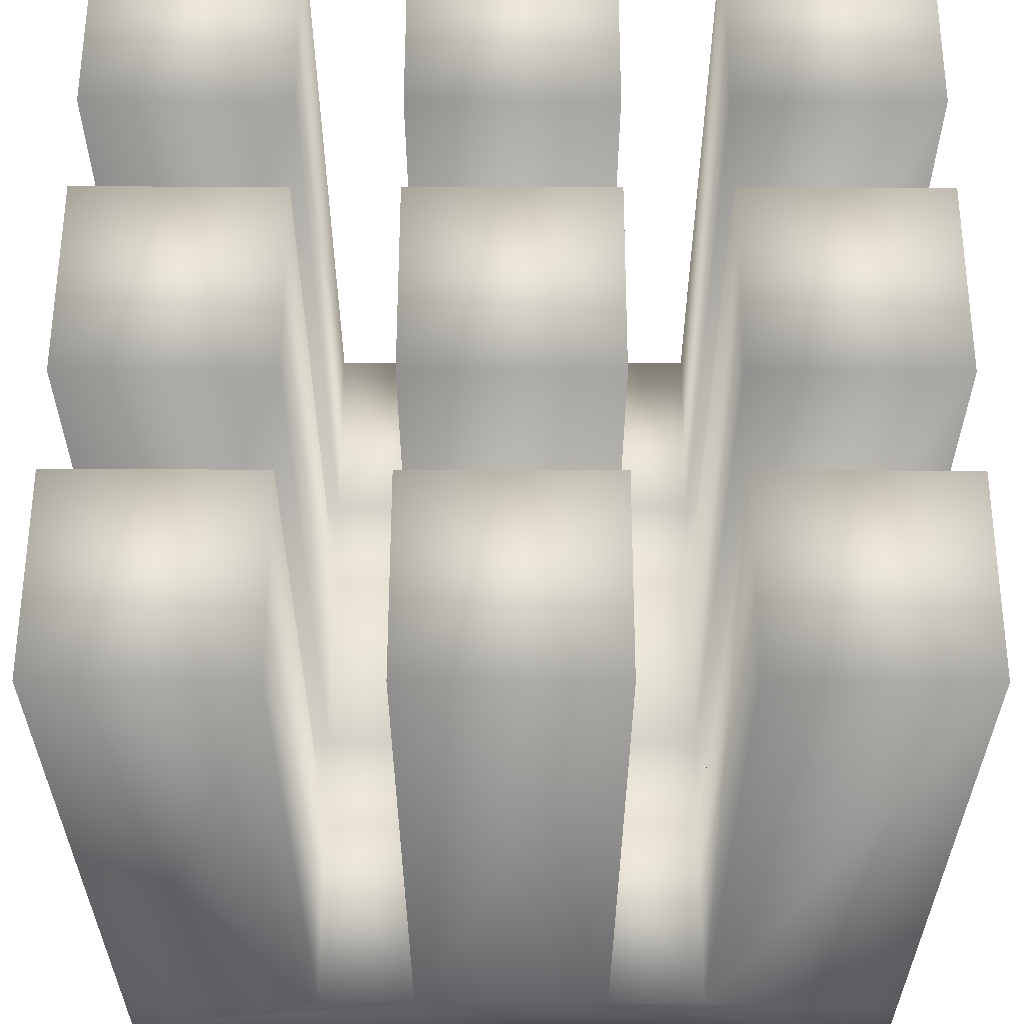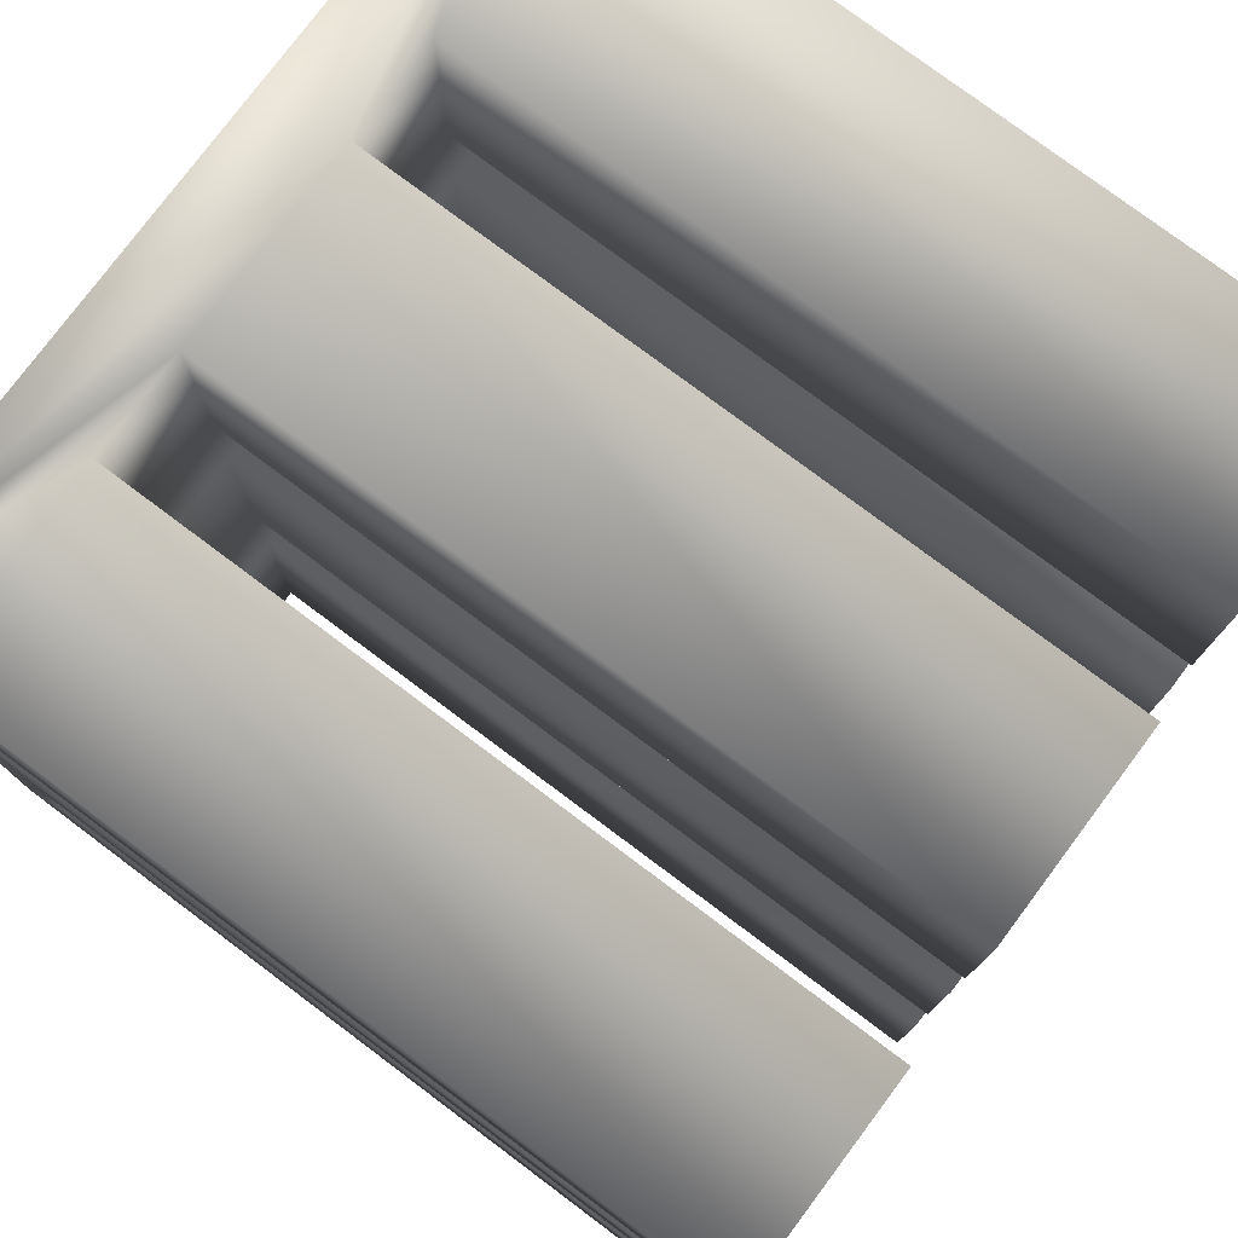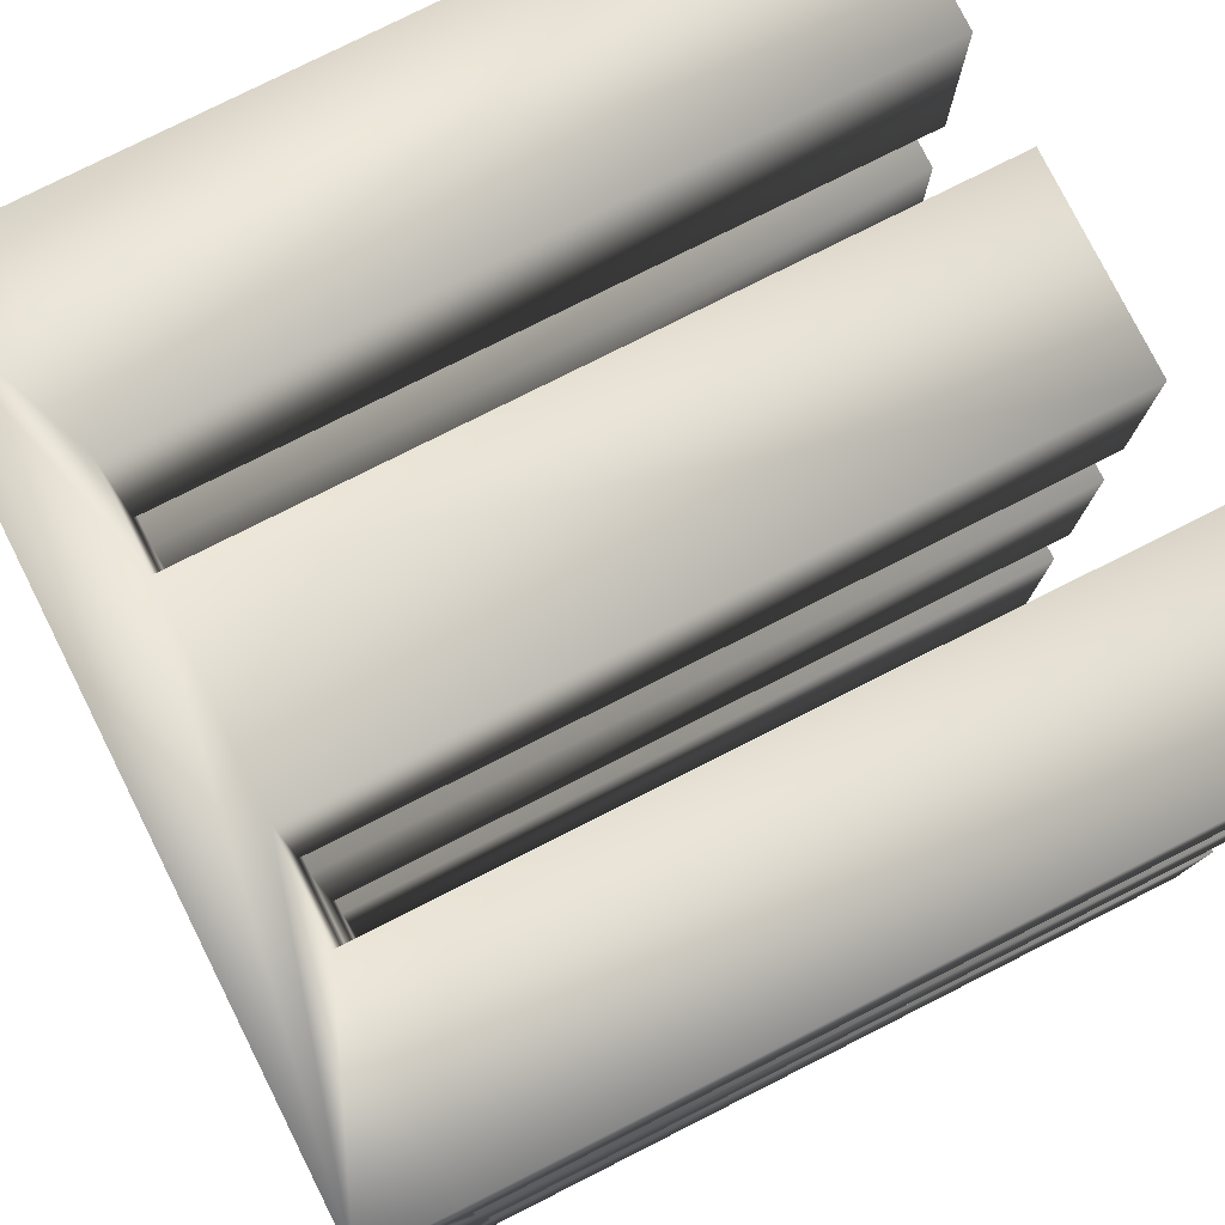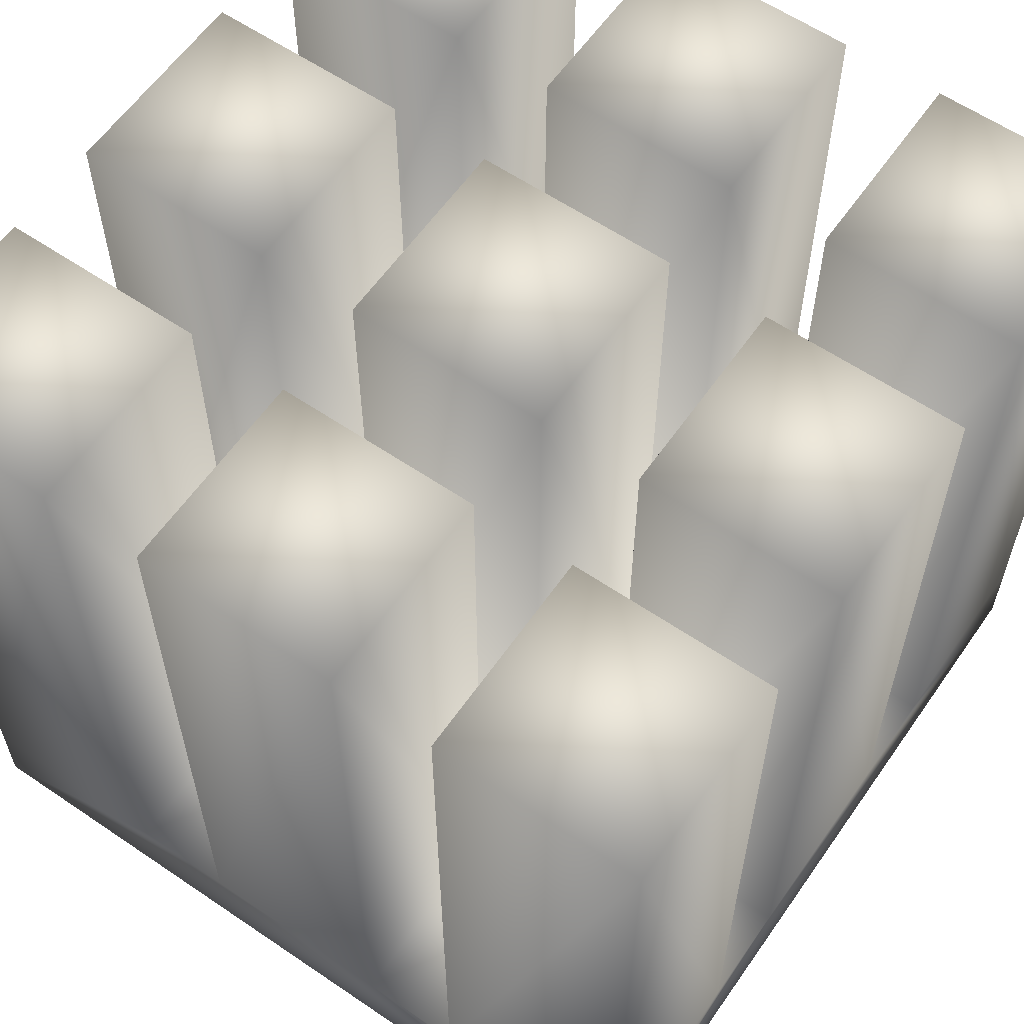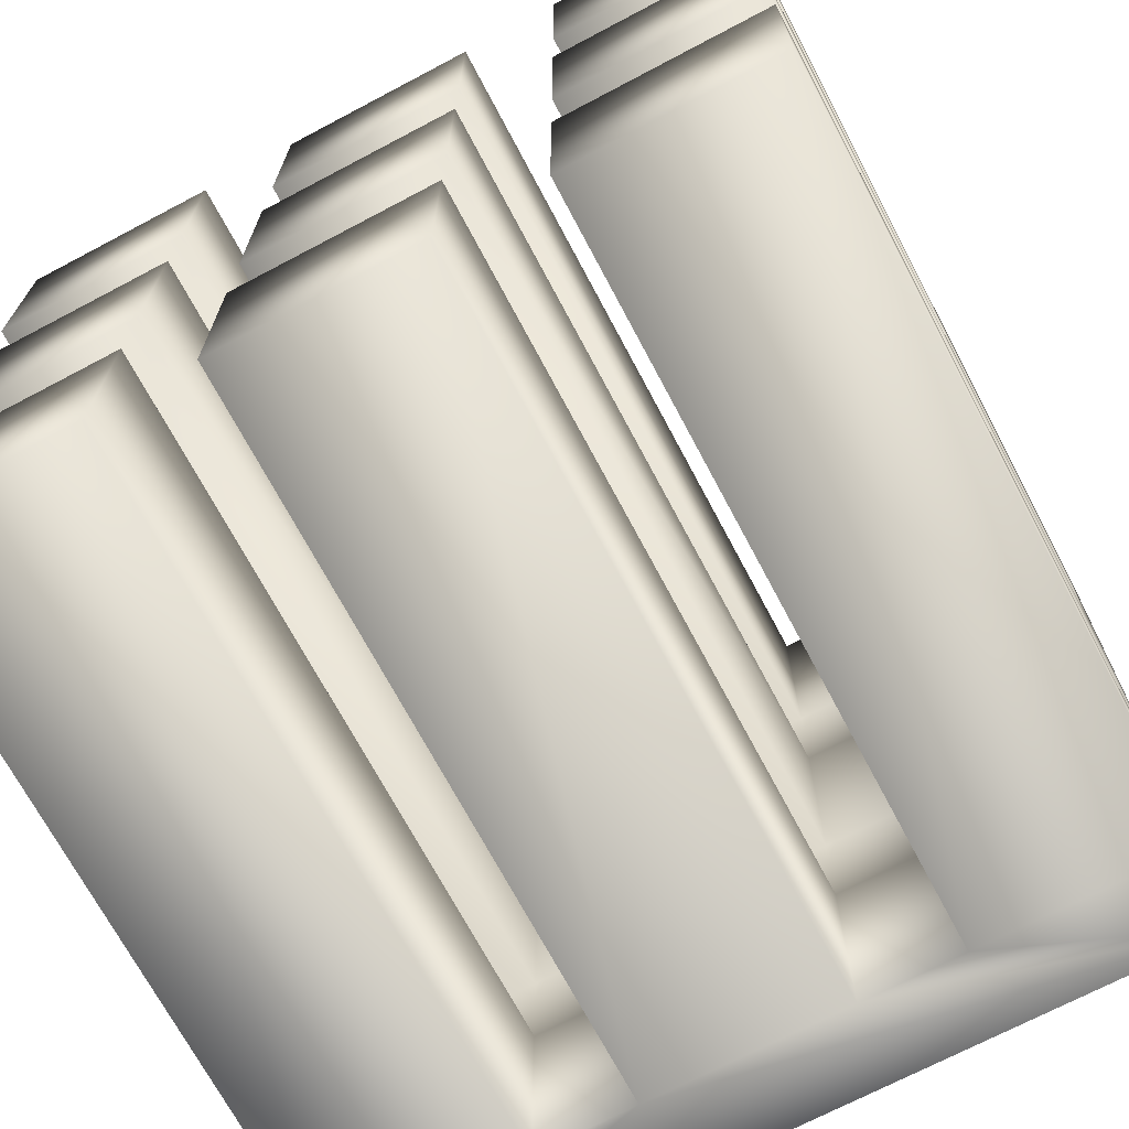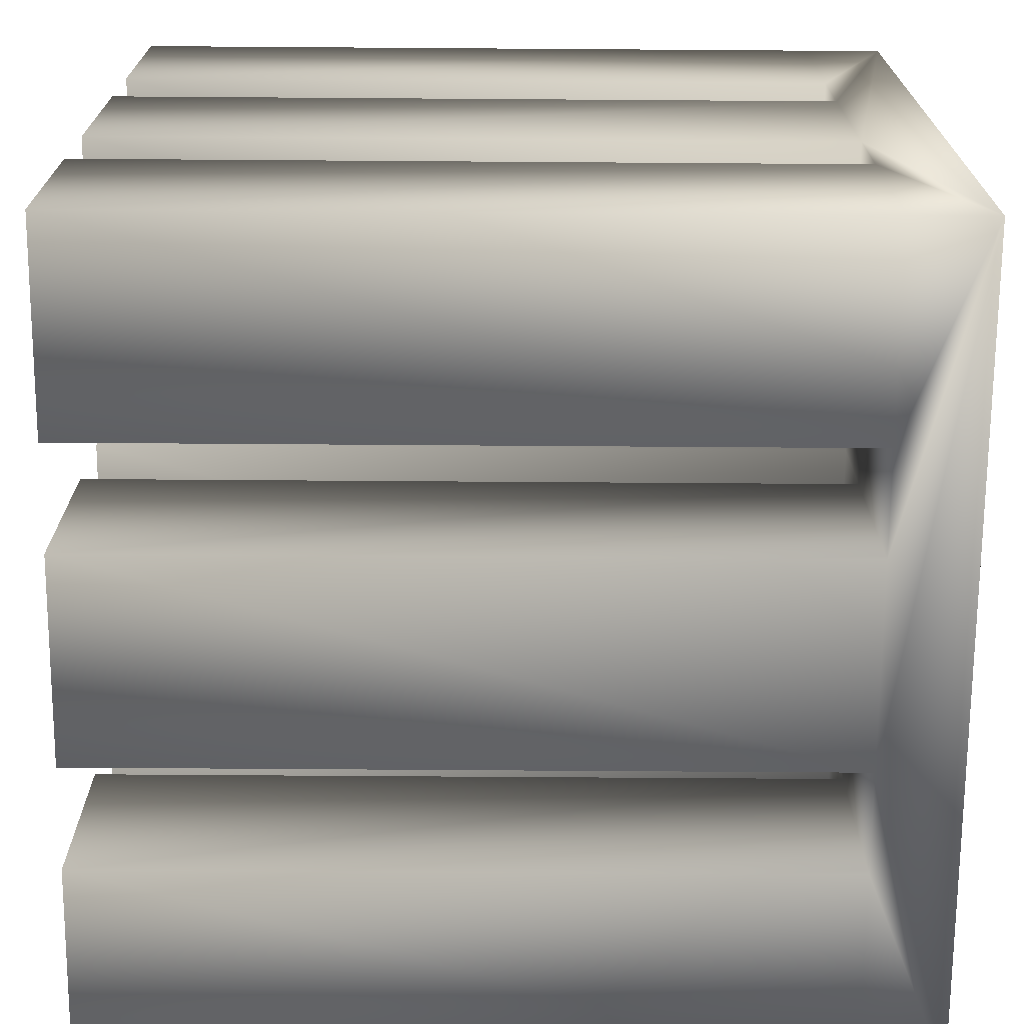
<metadata>
{"format":"obj","ext":"obj","renderer":"f3d","projection":"perspective","resolution":1024,"background":"white","views":[{"elev":58.9,"azim":-179.9,"up":"+Y"},{"elev":77.9,"azim":126.8,"up":"+Z"},{"elev":78.5,"azim":63.3,"up":"+Z"},{"elev":60.3,"azim":-145.2,"up":"+Y"},{"elev":-70.3,"azim":-152.1,"up":"+Z"},{"elev":-70.6,"azim":-90.4,"up":"+Z"}]}
</metadata>
<code>
o cube1
v -0.5 -0.5 0.5
v -0.5 -0.4 0.5
v 0.5 -0.4 0.5
v 0.5 -0.5 0.5
v -0.5 -0.5 -0.5
v -0.5 -0.4 -0.5
v 0.5 -0.4 -0.5
v 0.5 -0.5 -0.5
v -0.25 -0.4 0.5
v -0.125 -0.4 0.5
v 0.125 -0.4 0.5
v 0.25 -0.4 0.5
v -0.5 -0.4 0.25
v -0.5 -0.4 0.125
v -0.5 -0.4 -0.125
v -0.5 -0.4 -0.25
v 0.5 -0.4 0.25
v 0.5 -0.4 0.125
v 0.5 -0.4 -0.125
v 0.5 -0.4 -0.25
v -0.25 -0.4 -0.5
v -0.125 -0.4 -0.5
v 0.125 -0.4 -0.5
v 0.25 -0.4 -0.5
v -0.25 -0.4 0.25
v -0.125 -0.4 0.25
v 0.125 -0.4 0.25
v 0.25 -0.4 0.25
v -0.25 -0.4 0.125
v -0.125 -0.4 0.125
v 0.125 -0.4 0.125
v 0.25 -0.4 0.125
v -0.25 -0.4 -0.125
v -0.125 -0.4 -0.125
v 0.125 -0.4 -0.125
v 0.25 -0.4 -0.125
v -0.25 -0.4 -0.25
v -0.125 -0.4 -0.25
v 0.125 -0.4 -0.25
v 0.25 -0.4 -0.25
v -0.25 0.5 0.5
v -0.25 0.5 0.25
v -0.5 0.5 0.25
v -0.5 0.5 0.5
v -0.25 0.5 0.125
v -0.25 0.5 -0.125
v -0.5 0.5 -0.125
v -0.5 0.5 0.125
v -0.25 0.5 -0.25
v -0.25 0.5 -0.5
v -0.5 0.5 -0.5
v -0.5 0.5 -0.25
v 0.125 0.5 0.5
v 0.125 0.5 0.25
v -0.125 0.5 0.25
v -0.125 0.5 0.5
v 0.5 0.5 0.5
v 0.5 0.5 0.25
v 0.25 0.5 0.25
v 0.25 0.5 0.5
v 0.125 0.5 0.125
v 0.125 0.5 -0.125
v -0.125 0.5 -0.125
v -0.125 0.5 0.125
v 0.5 0.5 0.125
v 0.5 0.5 -0.125
v 0.25 0.5 -0.125
v 0.25 0.5 0.125
v 0.125 0.5 -0.25
v 0.125 0.5 -0.5
v -0.125 0.5 -0.5
v -0.125 0.5 -0.25
v 0.5 0.5 -0.25
v 0.5 0.5 -0.5
v 0.25 0.5 -0.5
v 0.25 0.5 -0.25
g cube1_cube1_auv
f 1 5 4
f 1 9 2
f 1 10 9
f 1 15 5
f 2 13 1
f 2 43 13
f 2 44 43
f 3 12 4
f 3 57 12
f 4 10 1
f 4 11 10
f 4 12 11
f 4 17 3
f 4 18 17
f 4 19 18
f 5 8 4
f 5 16 6
f 5 23 8
f 6 21 5
f 6 51 21
f 7 20 8
f 7 73 20
f 7 74 73
f 7 75 74
f 8 19 4
f 8 20 19
f 8 24 7
f 9 41 2
f 10 25 9
f 10 26 25
f 10 55 26
f 10 56 55
f 11 53 10
f 12 27 11
f 12 28 27
f 12 59 28
f 12 60 59
f 13 14 1
f 13 25 14
f 13 43 25
f 14 15 1
f 14 47 15
f 14 48 47
f 15 16 5
f 15 33 16
f 15 47 33
f 16 51 6
f 16 52 51
f 17 32 28
f 17 57 3
f 17 58 57
f 17 59 58
f 18 32 17
f 18 65 32
f 19 40 36
f 19 65 18
f 19 66 65
f 19 67 66
f 20 40 19
f 20 73 40
f 21 22 5
f 21 38 22
f 21 49 37
f 21 50 49
f 21 51 50
f 22 23 5
f 22 71 23
f 23 24 8
f 23 40 24
f 23 69 39
f 23 70 69
f 23 71 70
f 24 75 7
f 25 29 14
f 25 30 29
f 25 41 9
f 25 42 41
f 25 43 42
f 26 30 25
f 26 55 27
f 27 30 26
f 27 31 30
f 27 32 31
f 27 53 11
f 27 54 53
f 27 55 54
f 28 32 27
f 28 59 17
f 29 45 14
f 30 33 29
f 30 34 33
f 30 63 34
f 30 64 63
f 31 61 30
f 32 35 31
f 32 36 35
f 32 67 36
f 32 68 67
f 33 37 16
f 33 38 37
f 33 45 29
f 33 46 45
f 33 47 46
f 34 38 33
f 34 63 35
f 35 38 34
f 35 39 38
f 35 40 39
f 35 61 31
f 35 62 61
f 35 63 62
f 36 40 35
f 36 67 19
f 37 38 21
f 37 49 16
f 38 71 22
f 38 72 71
f 39 40 23
f 39 69 38
f 40 75 24
f 40 76 75
f 41 44 2
f 42 43 41
f 43 44 41
f 45 48 14
f 46 47 45
f 47 48 45
f 49 52 16
f 50 51 49
f 51 52 49
f 53 56 10
f 54 55 53
f 55 56 53
f 57 60 12
f 58 59 57
f 59 60 57
f 61 64 30
f 62 63 61
f 63 64 61
f 65 68 32
f 66 67 65
f 67 68 65
f 69 72 38
f 70 71 69
f 71 72 69
f 73 76 40
f 74 75 73
f 75 76 73

</code>
